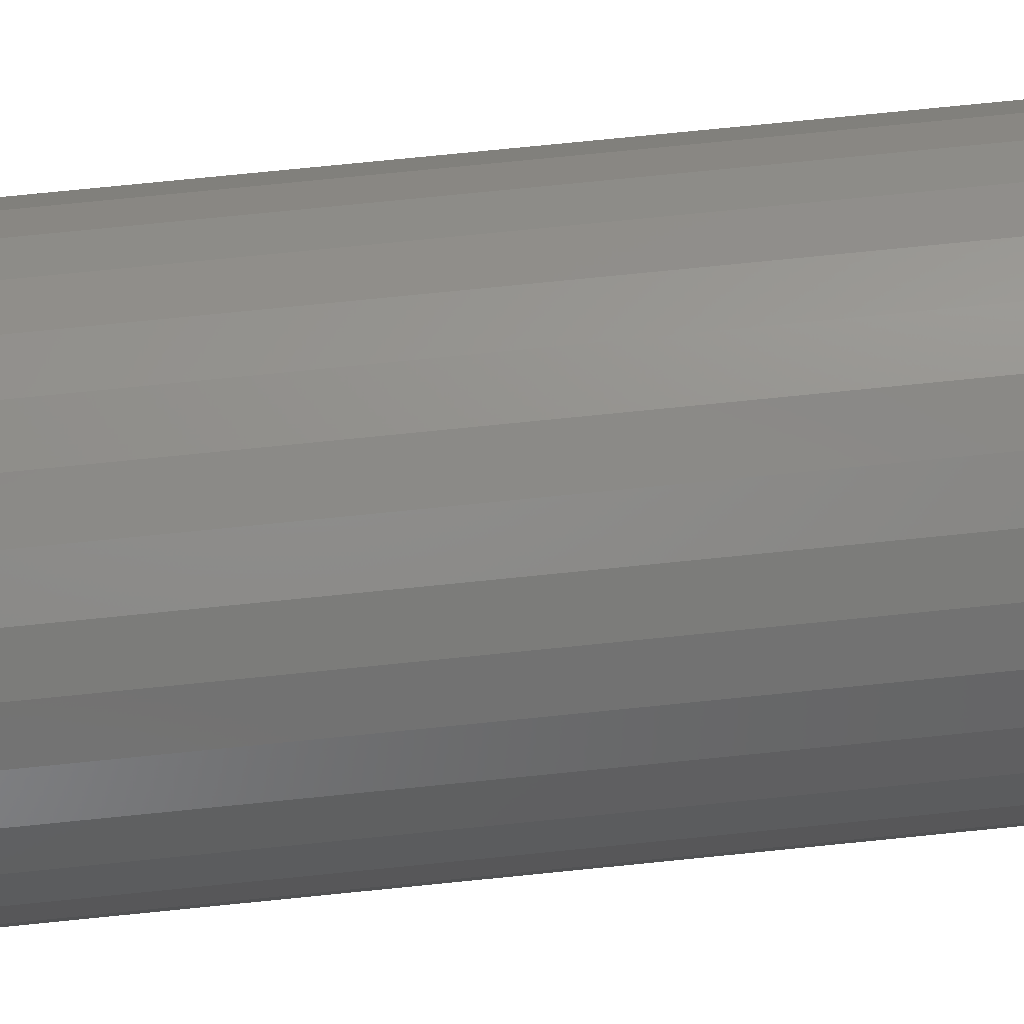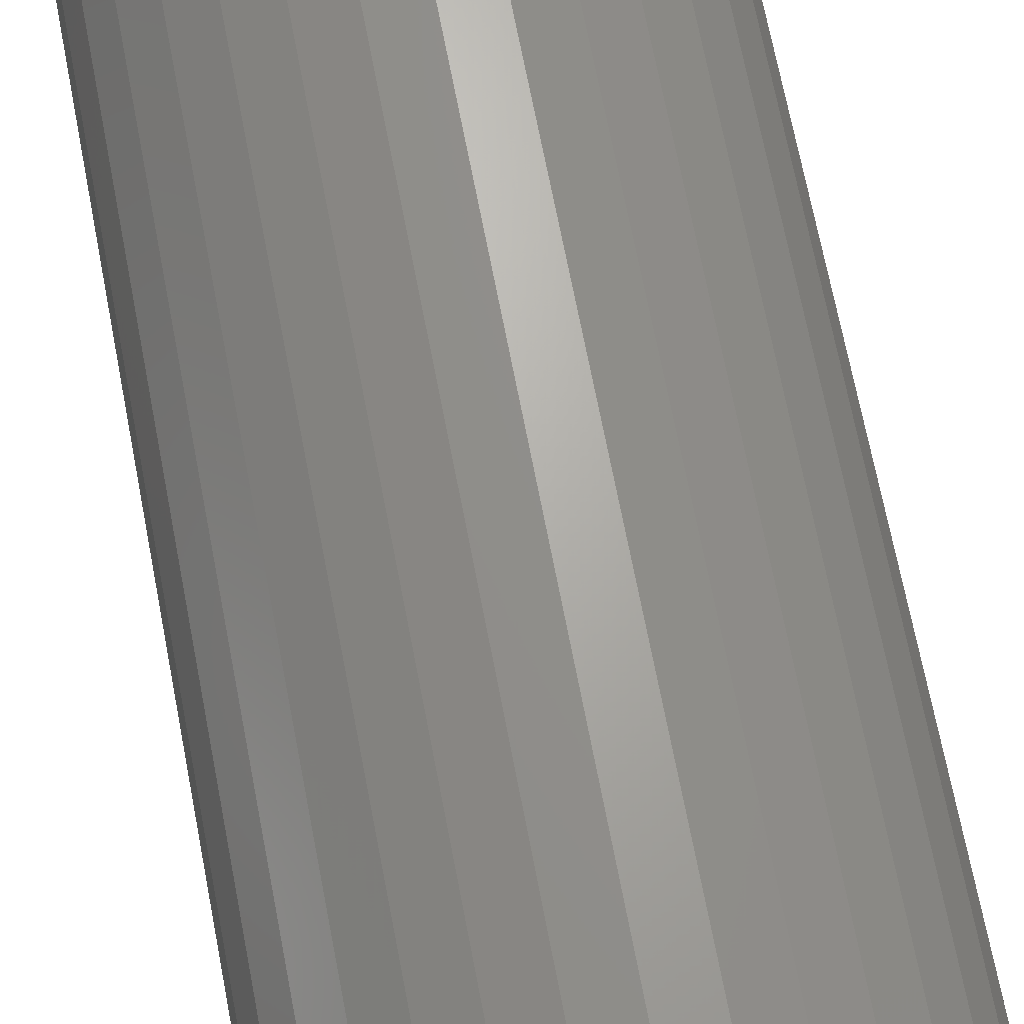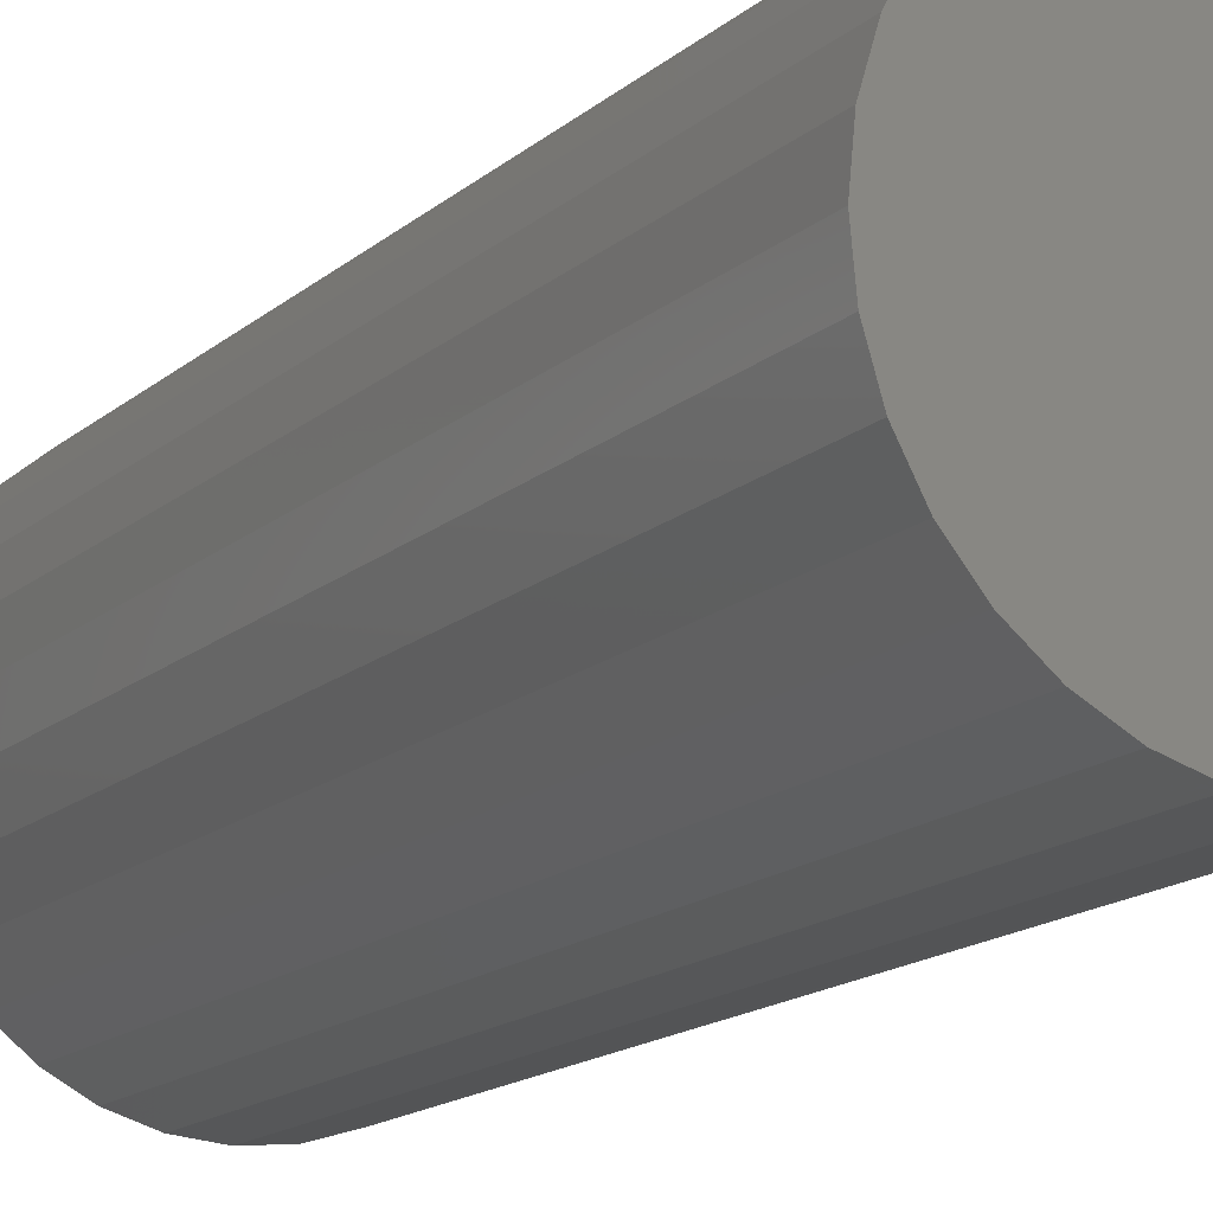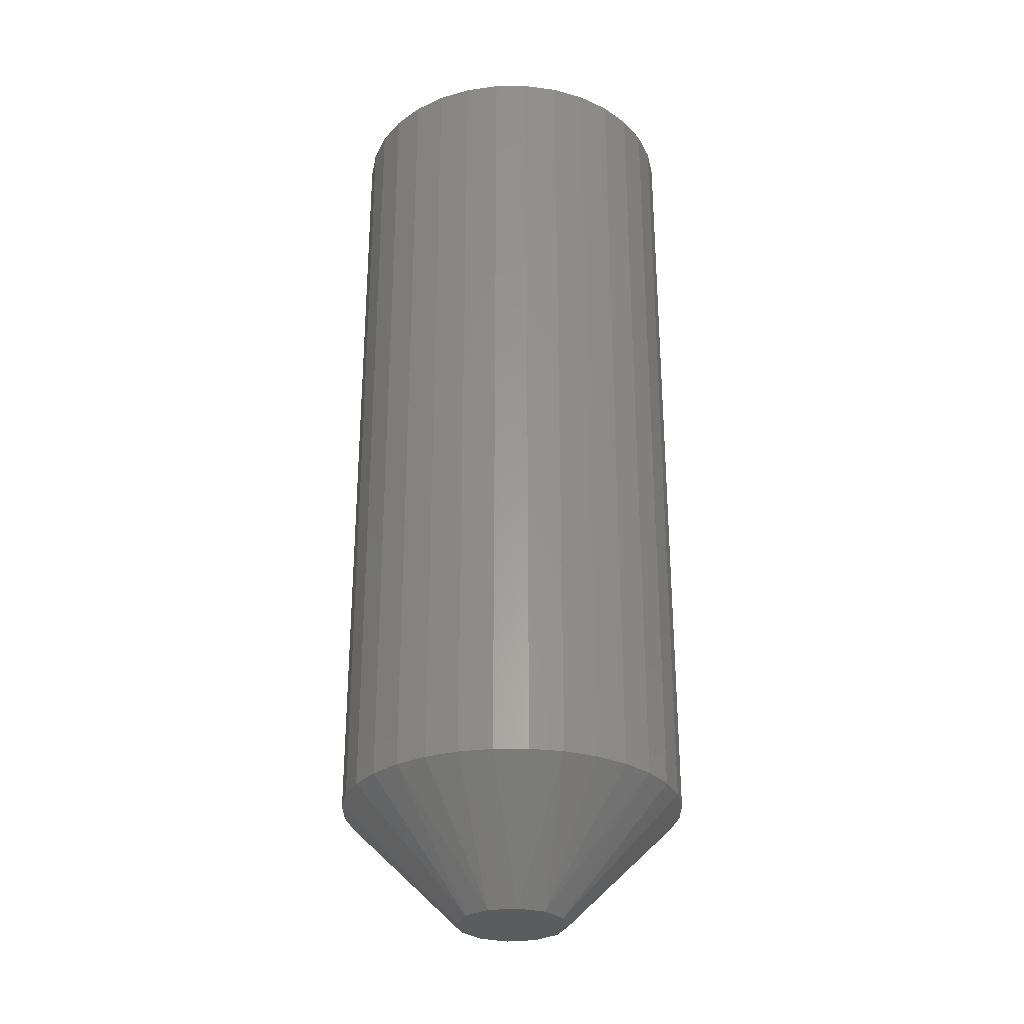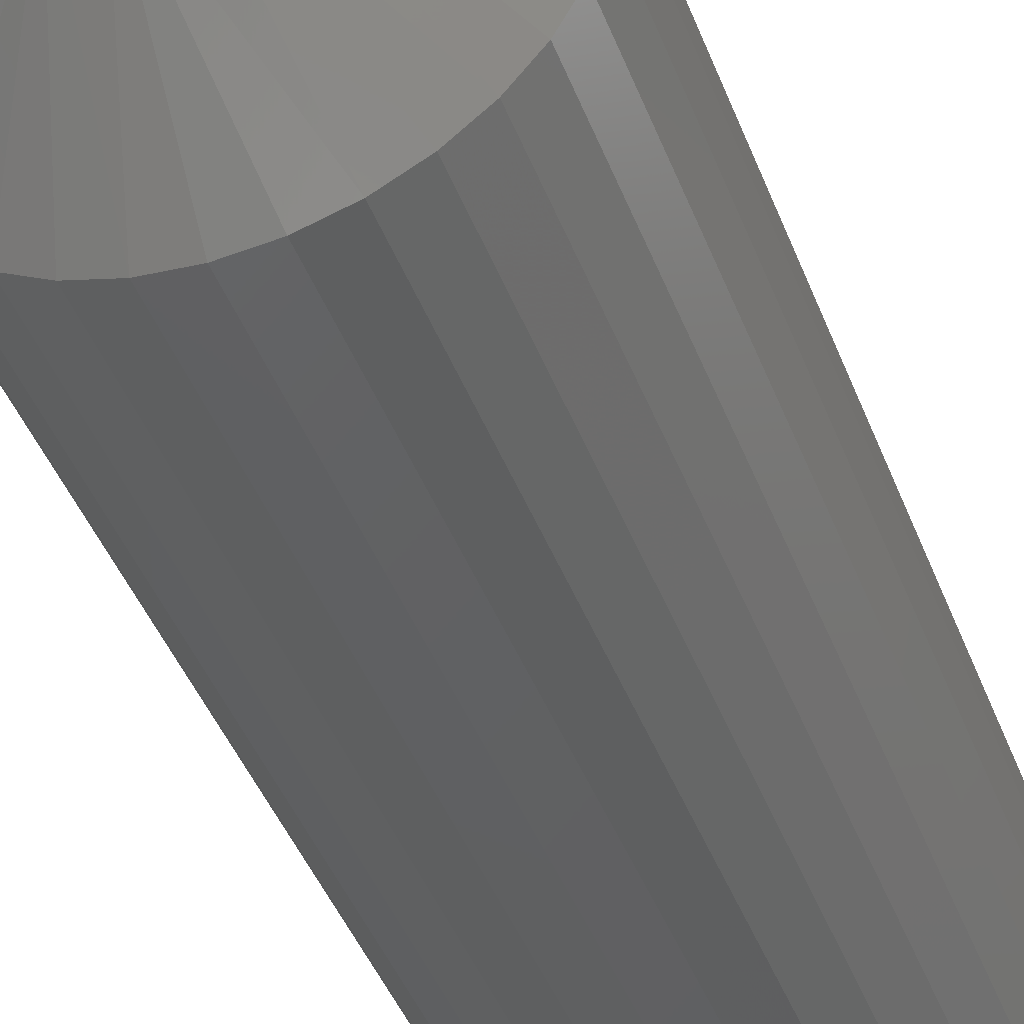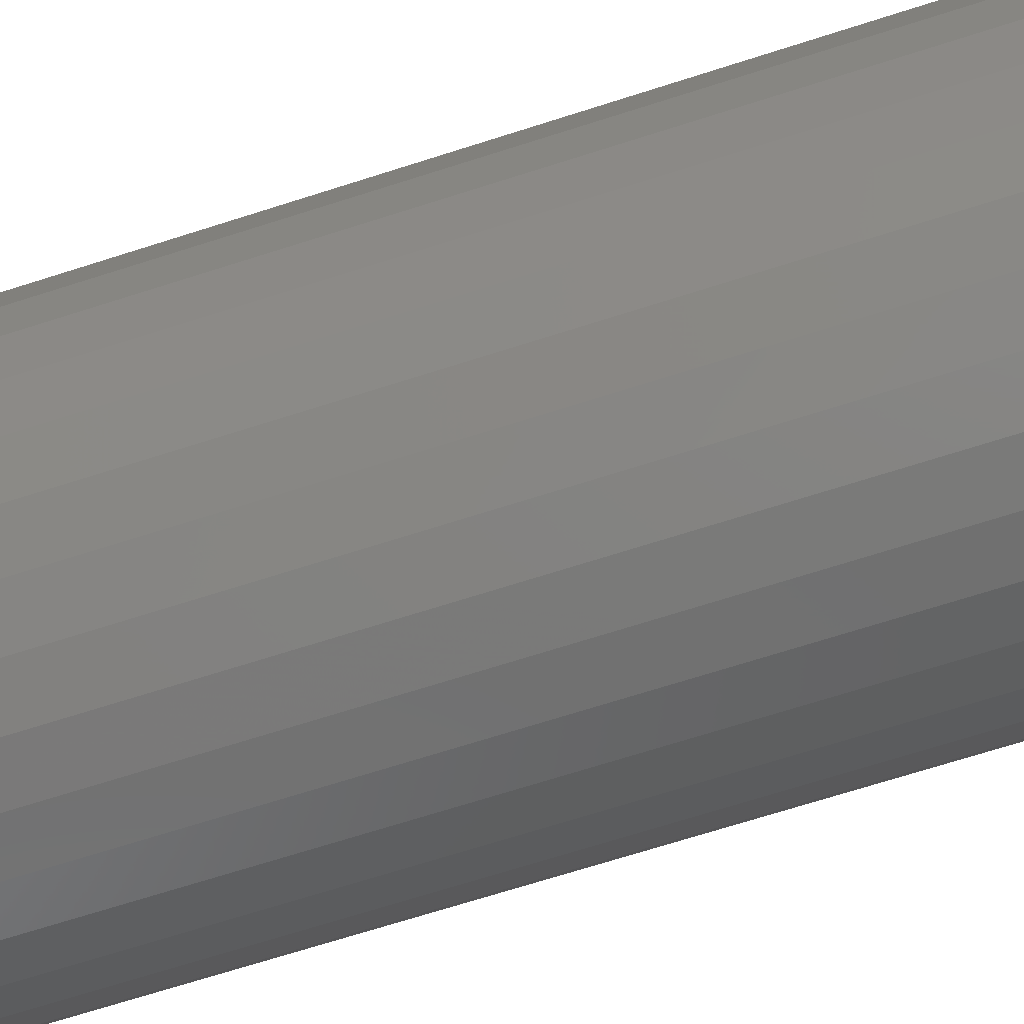
<metadata>
{"format":"stl","ext":"stl","renderer":"f3d","projection":"perspective","resolution":1024,"background":"white","views":[{"elev":77.0,"azim":-95.7,"up":"+Y"},{"elev":67.9,"azim":169.2,"up":"+Y"},{"elev":-14.5,"azim":-28.8,"up":"+Y"},{"elev":-29.4,"azim":-95.3,"up":"+Z"},{"elev":-42.8,"azim":-160.1,"up":"+Y"},{"elev":-67.6,"azim":108.0,"up":"+Y"}]}
</metadata>
<code>
# stl→obj: 76 verts, 148 faces
v -0.09959 0.06698 0
v -0.09823 0.06834 0
v -0.09638 0.06883 0
v -0.09453 0.06834 0
v -0.09318 0.06698 0
v -0.1001 0.06513 0
v -0.09318 0.06328 0
v -0.09823 0.06193 0
v -0.09959 0.06328 0
v -0.09638 0.06143 0
v -0.09453 0.06193 0
v -0.09268 0.06513 0
v -0.08487 0.06513 0.007812
v -0.08487 0.06513 0.0625
v -0.08509 0.06289 0.007812
v -0.08509 0.06289 0.0625
v -0.08574 0.06073 0.007812
v -0.08574 0.06073 0.0625
v -0.08681 0.05874 0.007812
v -0.08681 0.05874 0.0625
v -0.08824 0.05699 0.007812
v -0.08824 0.05699 0.0625
v -0.08999 0.05556 0.007812
v -0.08999 0.05556 0.0625
v -0.09198 0.05449 0.007812
v -0.09198 0.05449 0.0625
v -0.09414 0.05384 0.007812
v -0.09414 0.05384 0.0625
v -0.09638 0.05362 0.007812
v -0.09638 0.05362 0.0625
v -0.09863 0.05384 0.007812
v -0.09863 0.05384 0.0625
v -0.1008 0.05449 0.007812
v -0.1008 0.05449 0.0625
v -0.1028 0.05556 0.007812
v -0.1028 0.05556 0.0625
v -0.1045 0.05699 0.007812
v -0.1045 0.05699 0.0625
v -0.106 0.05874 0.007812
v -0.106 0.05874 0.0625
v -0.107 0.06073 0.007812
v -0.107 0.06073 0.0625
v -0.1077 0.06289 0.007812
v -0.1077 0.06289 0.0625
v -0.1079 0.06513 0.007812
v -0.1079 0.06513 0.0625
v -0.1077 0.06738 0.007812
v -0.1077 0.06738 0.0625
v -0.107 0.06954 0.007812
v -0.107 0.06954 0.0625
v -0.106 0.07153 0.007812
v -0.106 0.07153 0.0625
v -0.1045 0.07327 0.007812
v -0.1045 0.07327 0.0625
v -0.1028 0.0747 0.007812
v -0.1028 0.0747 0.0625
v -0.1008 0.07577 0.007812
v -0.1008 0.07577 0.0625
v -0.09863 0.07642 0.007812
v -0.09863 0.07642 0.0625
v -0.09638 0.07664 0.007812
v -0.09638 0.07664 0.0625
v -0.09414 0.07642 0.007812
v -0.09414 0.07642 0.0625
v -0.09198 0.07577 0.007812
v -0.09198 0.07577 0.0625
v -0.08999 0.0747 0.007812
v -0.08999 0.0747 0.0625
v -0.08824 0.07327 0.007812
v -0.08824 0.07327 0.0625
v -0.08681 0.07153 0.007812
v -0.08681 0.07153 0.0625
v -0.08574 0.06954 0.007812
v -0.08574 0.06954 0.0625
v -0.08509 0.06738 0.007812
v -0.08509 0.06738 0.0625
f 1 2 3
f 1 3 4
f 5 1 4
f 1 5 6
f 7 8 9
f 10 8 7
f 11 10 7
f 12 7 9
f 12 9 6
f 12 6 5
f 13 14 15
f 15 14 16
f 15 16 17
f 17 16 18
f 17 18 19
f 19 18 20
f 19 20 21
f 21 20 22
f 21 22 23
f 23 22 24
f 23 24 25
f 25 24 26
f 25 26 27
f 27 26 28
f 27 28 29
f 29 28 30
f 29 30 31
f 31 30 32
f 31 32 33
f 33 32 34
f 33 34 35
f 35 34 36
f 35 36 37
f 37 36 38
f 37 38 39
f 39 38 40
f 39 40 41
f 41 40 42
f 41 42 43
f 43 42 44
f 43 44 45
f 45 44 46
f 45 46 47
f 47 46 48
f 47 48 49
f 49 48 50
f 49 50 51
f 51 50 52
f 51 52 53
f 53 52 54
f 53 54 55
f 55 54 56
f 55 56 57
f 57 56 58
f 57 58 59
f 59 58 60
f 59 60 61
f 61 60 62
f 61 62 63
f 63 62 64
f 63 64 65
f 65 64 66
f 65 66 67
f 67 66 68
f 67 68 69
f 69 68 70
f 69 70 71
f 71 70 72
f 71 72 73
f 73 72 74
f 73 74 75
f 75 74 76
f 75 76 13
f 13 76 14
f 12 75 13
f 12 5 75
f 5 73 75
f 73 5 71
f 4 67 69
f 4 69 5
f 67 4 65
f 3 61 63
f 3 63 65
f 3 65 4
f 2 57 59
f 2 59 3
f 57 2 55
f 1 51 53
f 1 53 2
f 51 1 49
f 5 69 71
f 3 59 61
f 2 53 55
f 6 45 47
f 6 47 49
f 6 49 1
f 6 43 45
f 6 9 43
f 9 41 43
f 41 9 39
f 8 35 37
f 8 37 9
f 35 8 33
f 10 29 31
f 10 31 33
f 10 33 8
f 11 25 27
f 11 27 10
f 25 11 23
f 7 19 21
f 7 21 11
f 19 7 17
f 9 37 39
f 10 27 29
f 11 21 23
f 12 13 15
f 12 15 17
f 12 17 7
f 68 54 70
f 54 52 70
f 70 52 72
f 72 52 50
f 72 50 74
f 18 40 20
f 20 40 38
f 20 38 22
f 38 36 22
f 56 54 68
f 56 68 66
f 56 66 64
f 56 64 62
f 56 62 60
f 56 60 58
f 24 22 36
f 24 36 34
f 24 34 32
f 24 32 30
f 24 30 28
f 24 28 26
f 74 50 76
f 76 50 48
f 76 48 14
f 14 48 46
f 14 46 16
f 16 46 44
f 16 44 18
f 18 44 42
f 18 42 40

</code>
